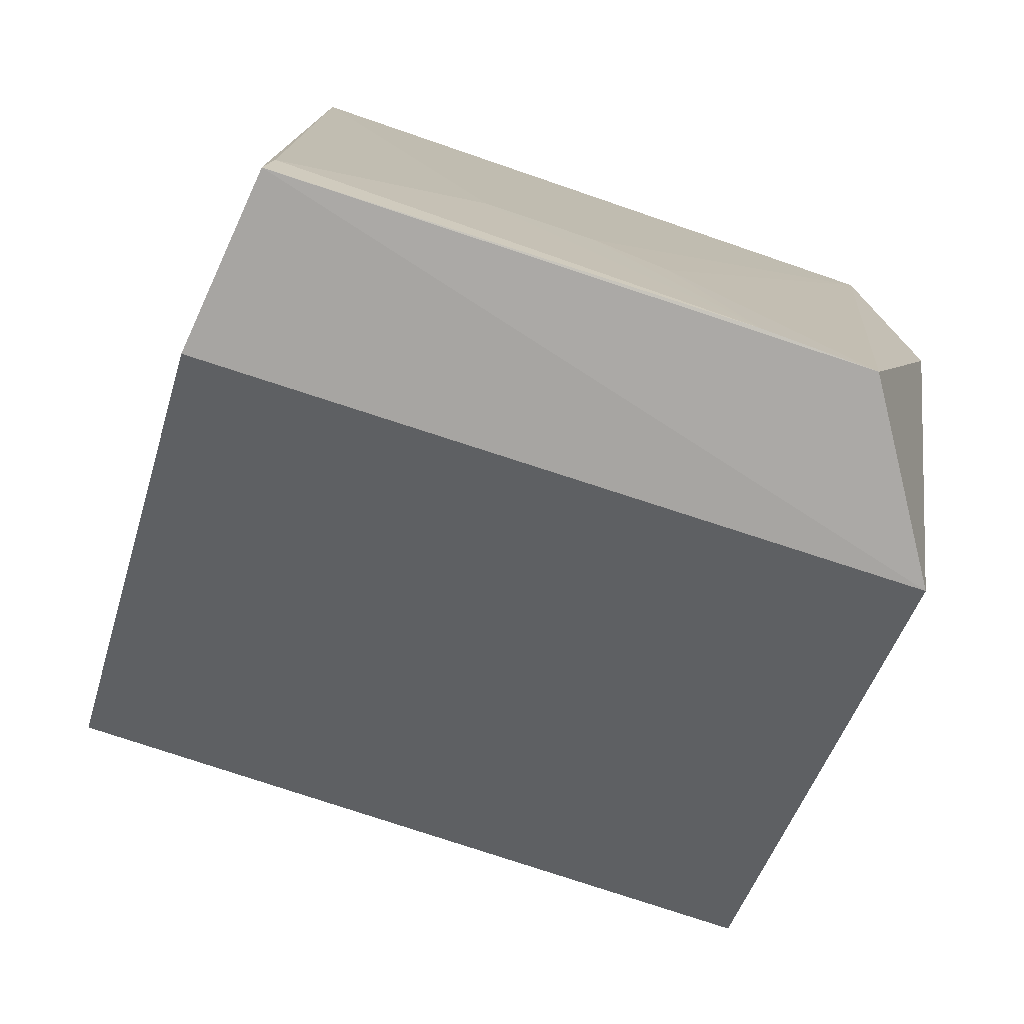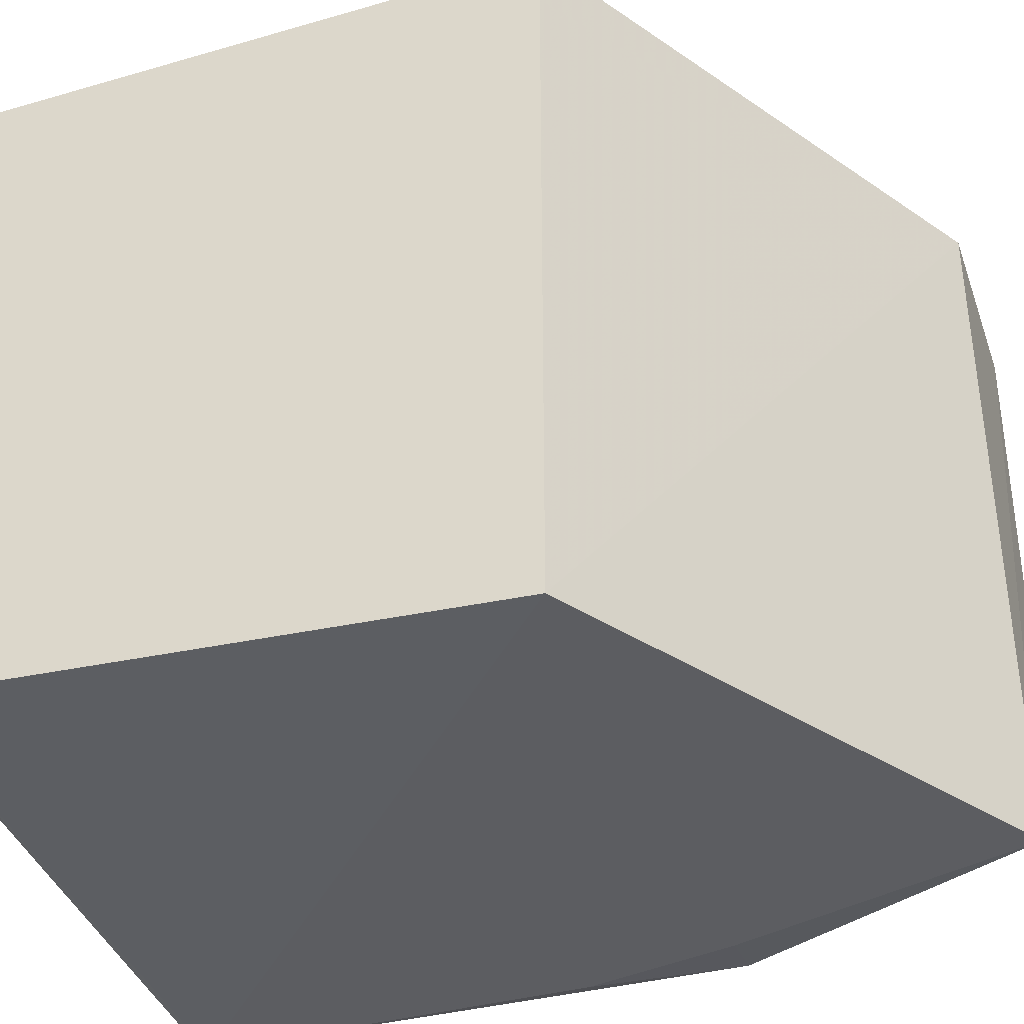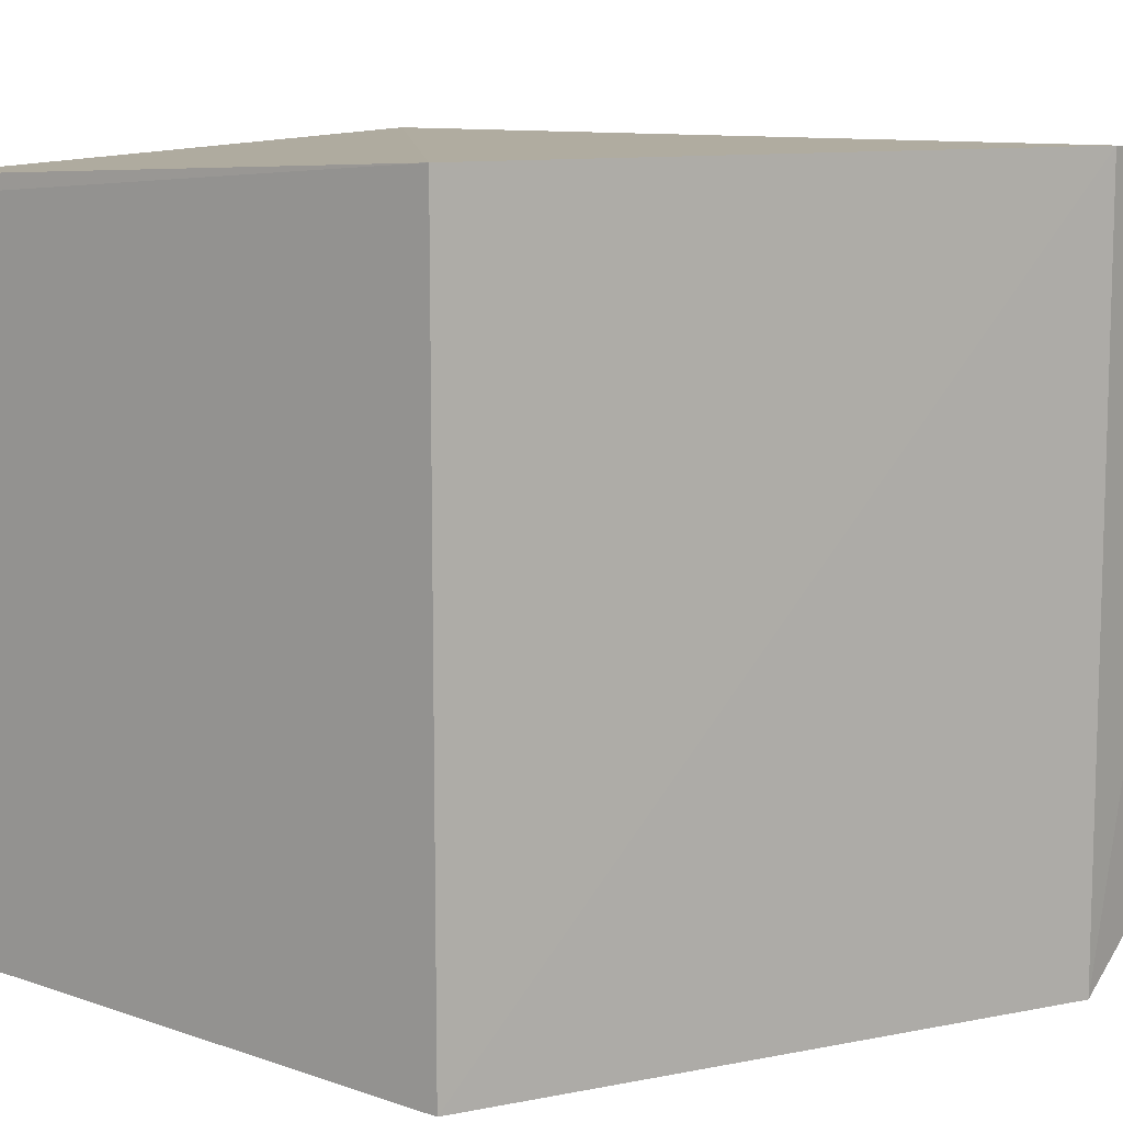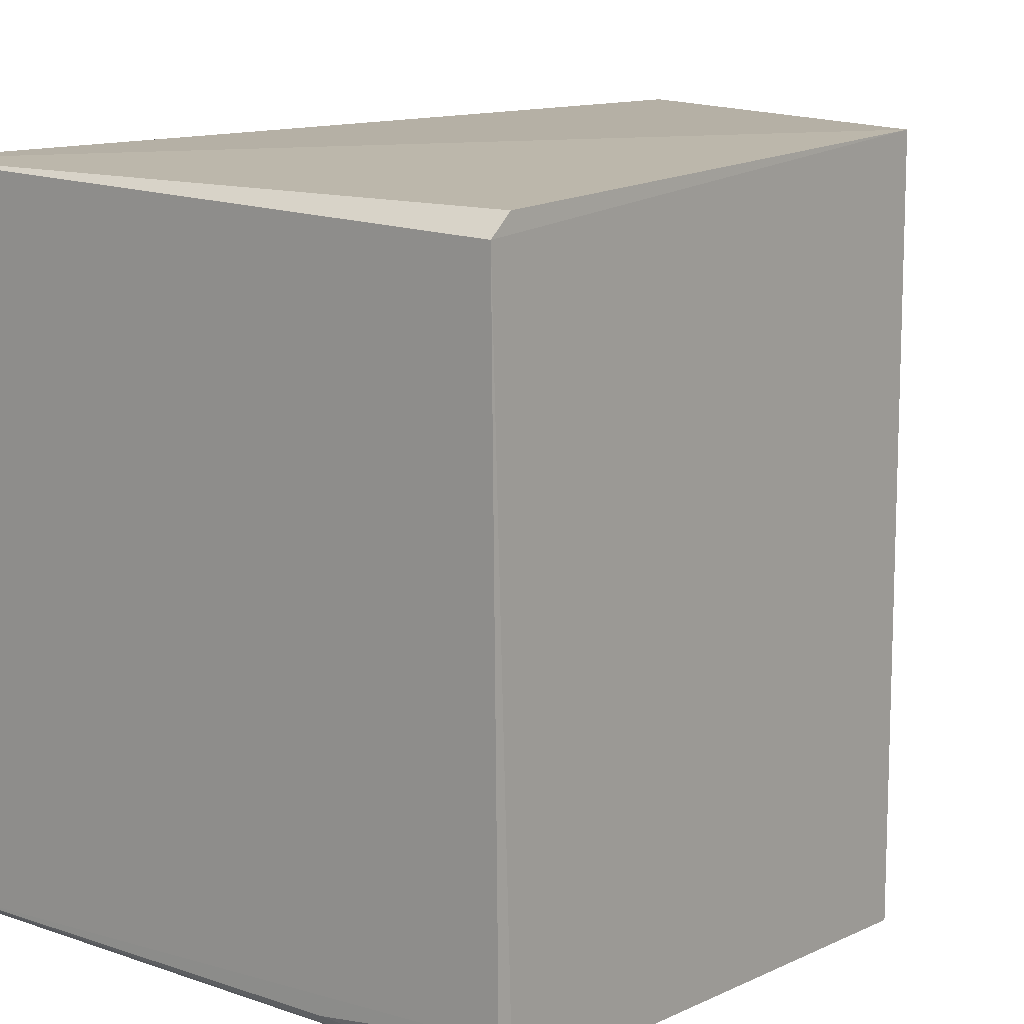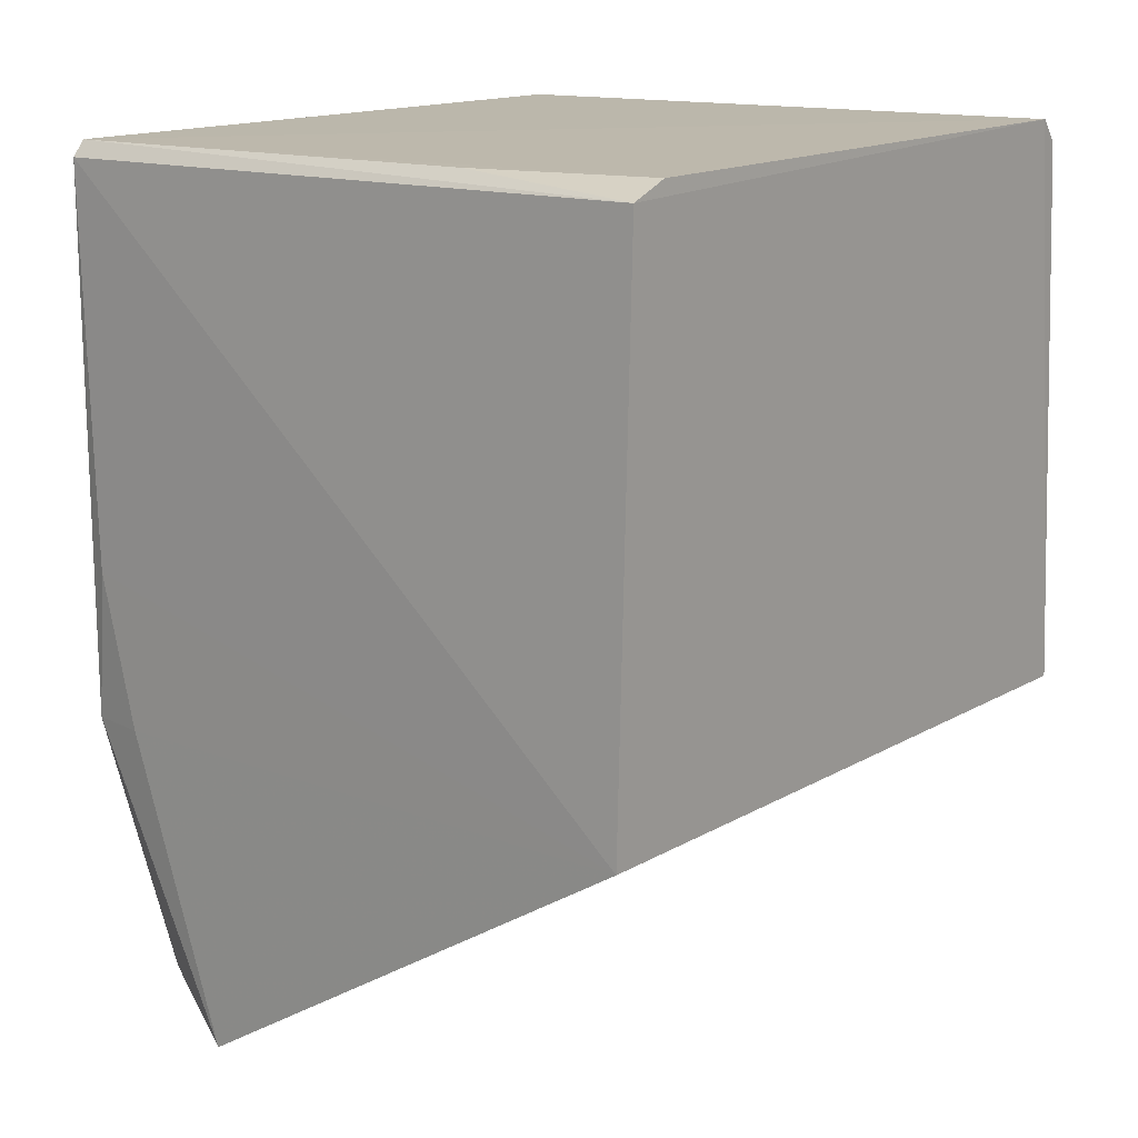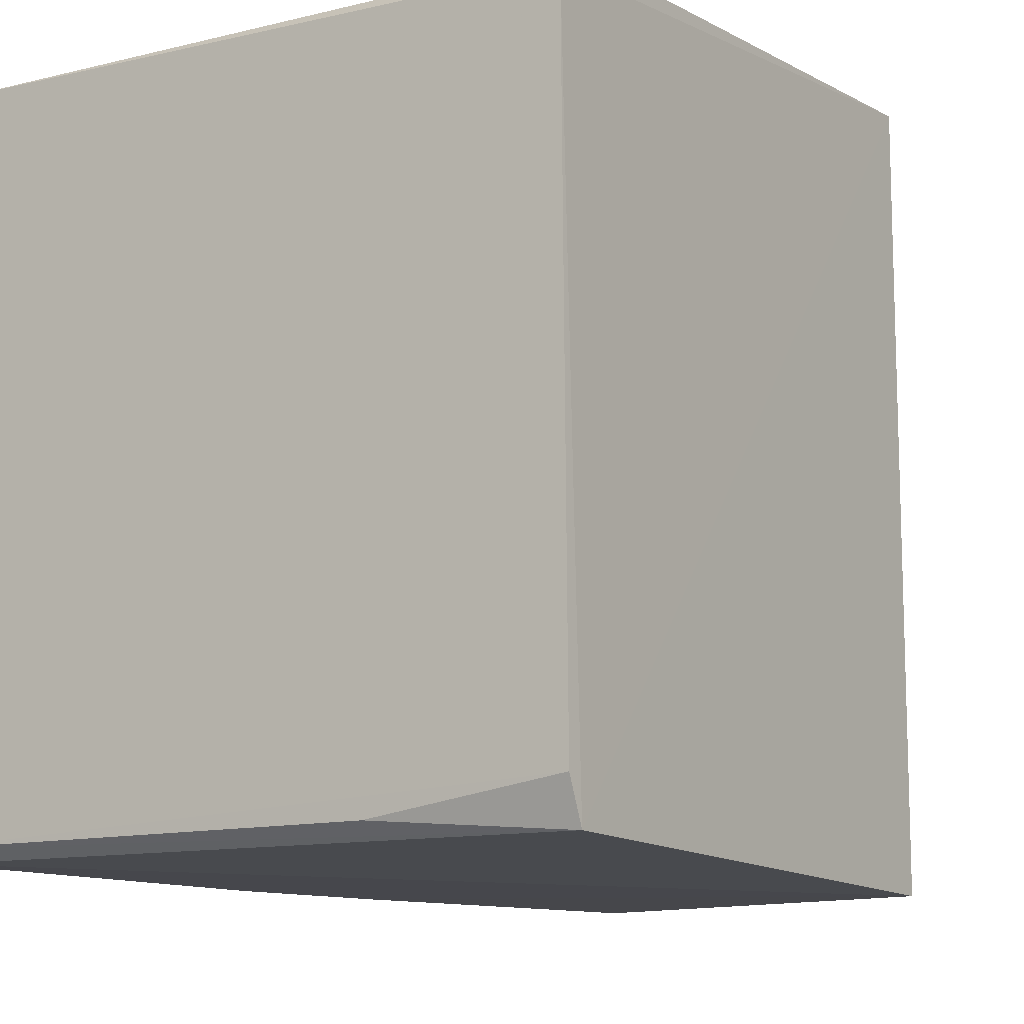
<metadata>
{"format":"obj","ext":"obj","renderer":"f3d","projection":"perspective","resolution":1024,"background":"white","views":[{"elev":-75.4,"azim":-108.7,"up":"+Z"},{"elev":-38.3,"azim":107.5,"up":"+Y"},{"elev":11.5,"azim":126.7,"up":"+Y"},{"elev":11.5,"azim":39.2,"up":"+Y"},{"elev":14.3,"azim":38.4,"up":"+Z"},{"elev":-11.8,"azim":33.8,"up":"+Y"}]}
</metadata>
<code>
v 0.001663 0.0191 0.1581
v 0.001695 -0.02307 0.1565
v 0.001661 0.02241 0.1215
v -0.04127 0.0211 0.102
v -0.03991 -0.02209 0.1574
v -0.03006 -0.02315 0.1023
v -0.04001 0.02092 0.1578
v 0.001644 -0.02043 0.1576
v 0.001657 -0.02419 0.1215
v -0.02961 0.02235 0.1023
v -0.04143 -0.01584 0.1023
v 0.00161 0.02034 0.1566
v -0.01039 -0.02206 0.1575
v -0.04 -0.02285 0.1564
v -0.04161 0.008104 0.1167
v -0.03908 -0.02292 0.1312
v -0.04154 0.02068 0.1048
v -0.04163 0.001008 0.1167
v -0.03664 -0.02299 0.1215
v -0.0404 -0.02236 0.1215
v -0.04162 -0.008588 0.1023
v -0.04161 -0.003745 0.1143
f 1 2 3
f 7 5 1
f 8 2 1
f 8 1 5
f 9 3 2
f 10 6 4
f 10 9 6
f 10 3 9
f 10 7 3
f 10 4 7
f 11 4 6
f 12 7 1
f 12 1 3
f 12 3 7
f 13 8 5
f 13 5 2
f 13 2 8
f 14 9 2
f 14 2 5
f 14 5 7
f 16 9 14
f 17 15 7
f 17 7 4
f 18 14 7
f 18 7 15
f 19 6 9
f 19 9 16
f 20 16 14
f 20 14 11
f 20 19 16
f 20 11 6
f 20 6 19
f 21 17 4
f 21 4 11
f 21 18 15
f 21 15 17
f 22 11 14
f 22 14 18
f 22 21 11
f 22 18 21

</code>
